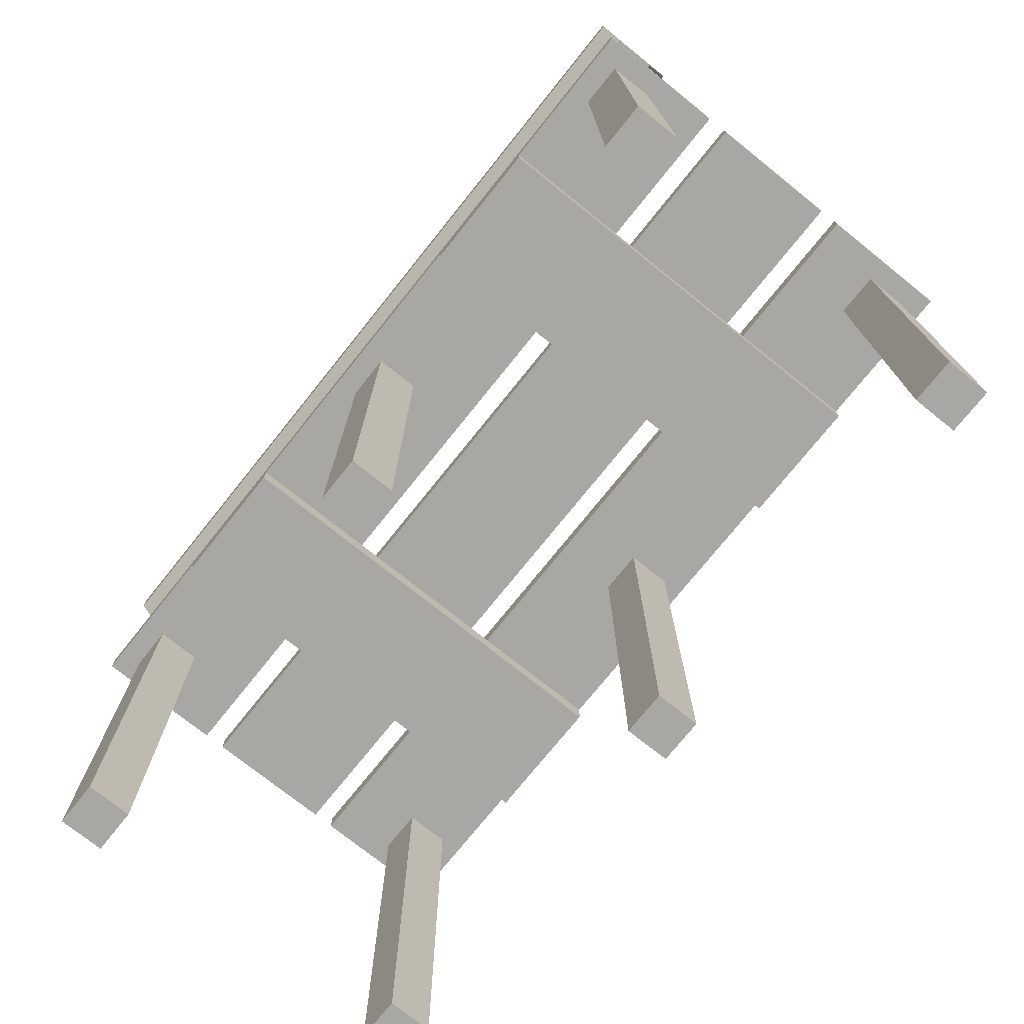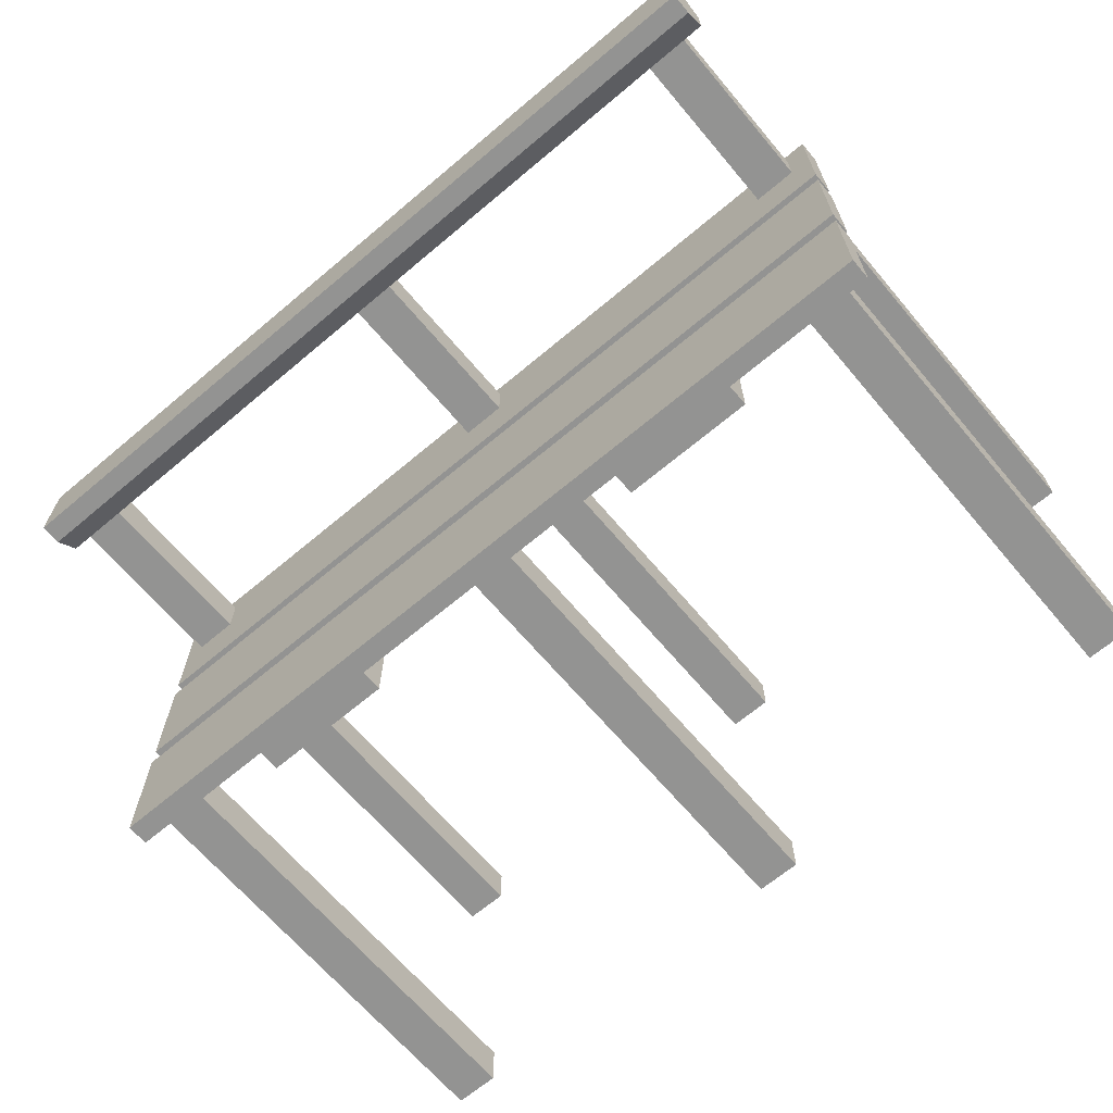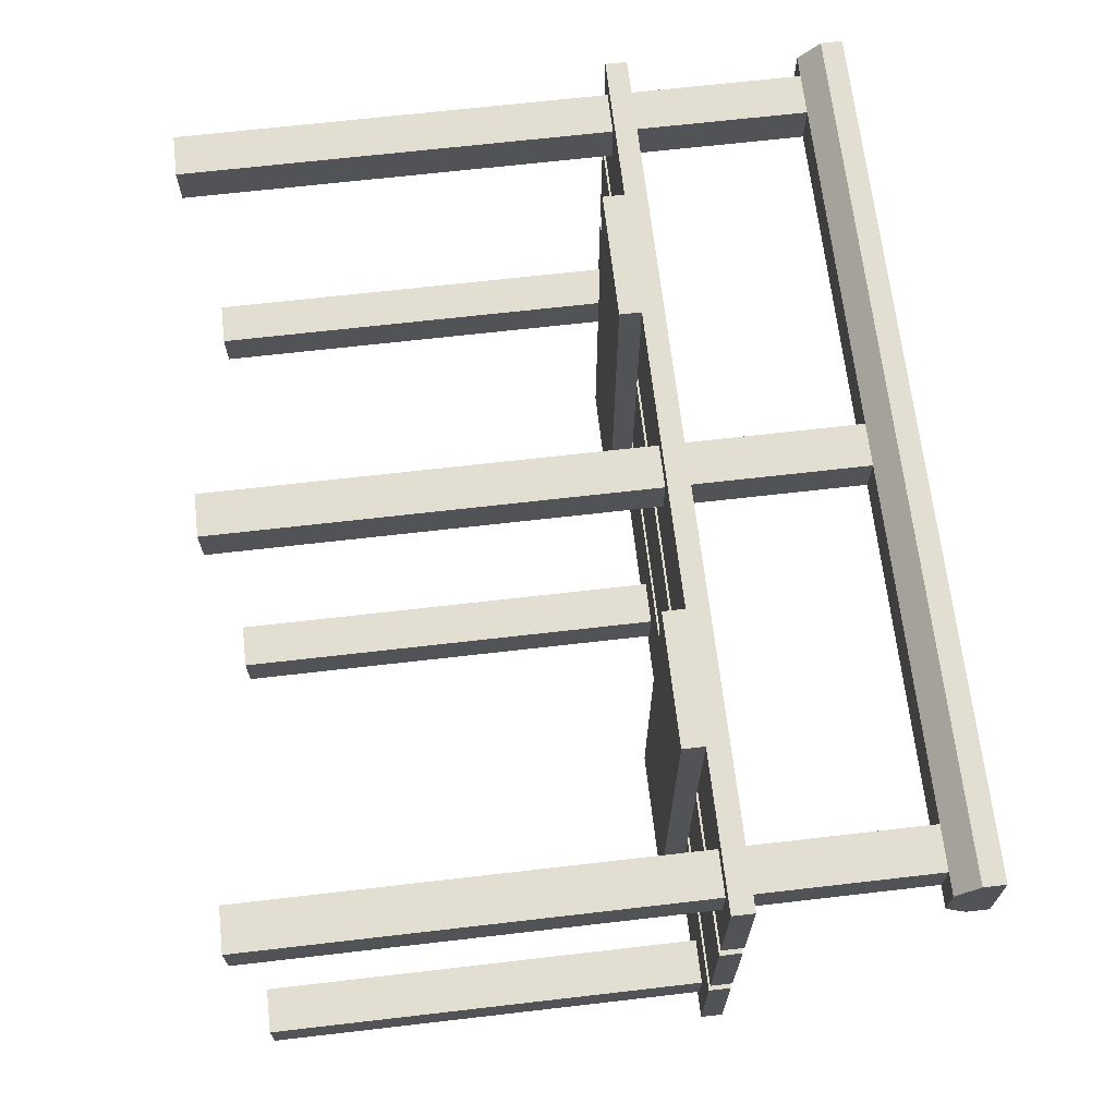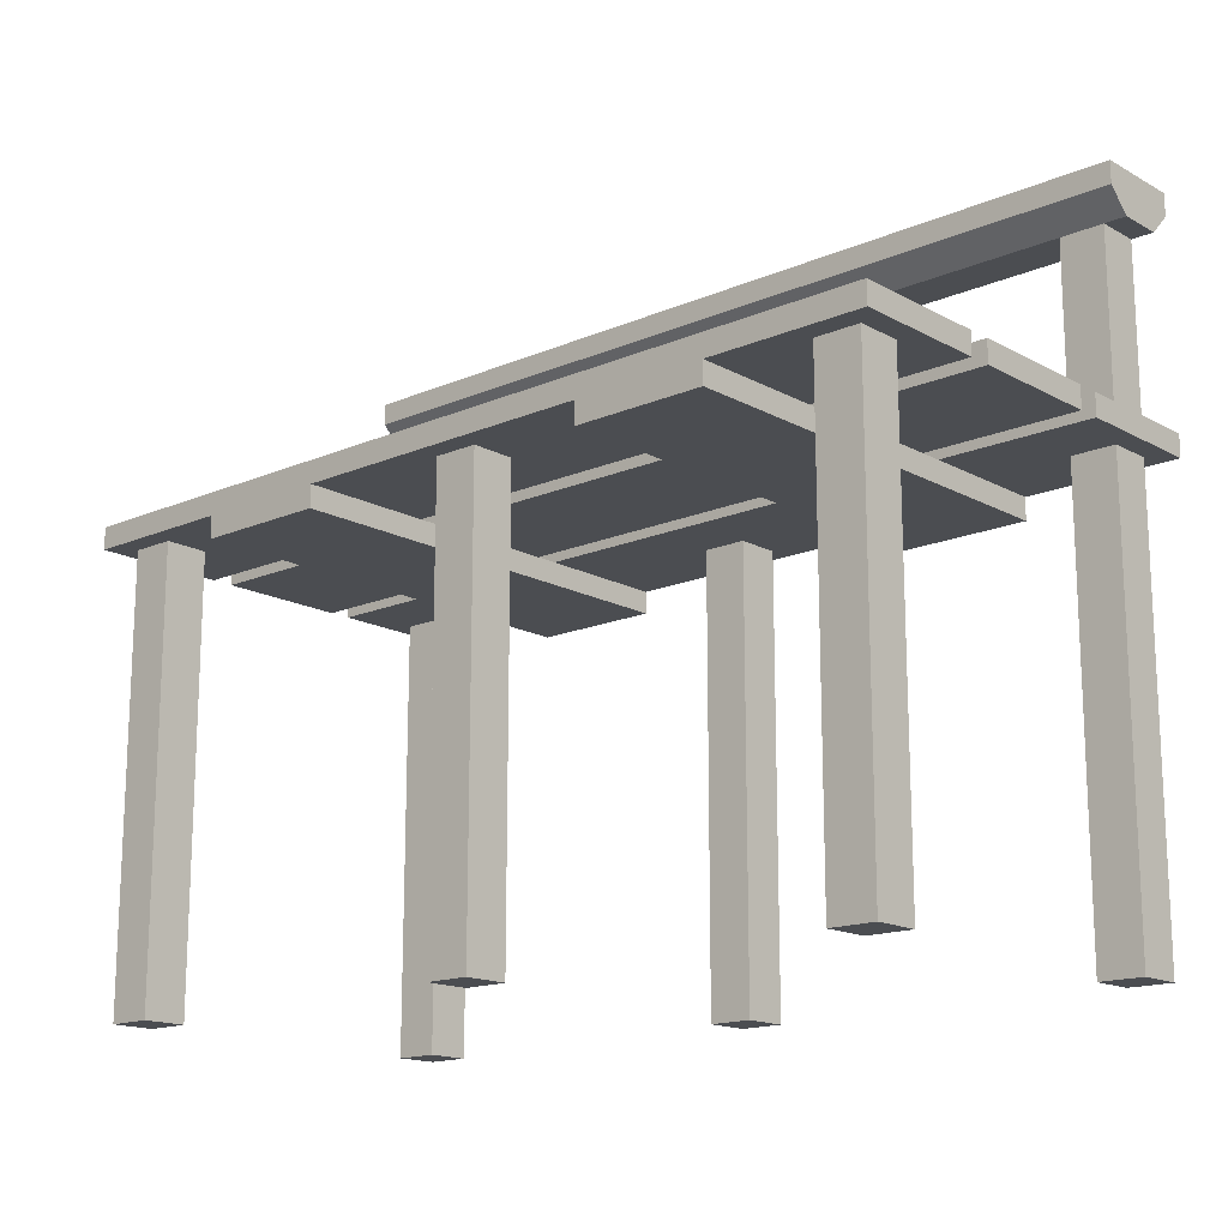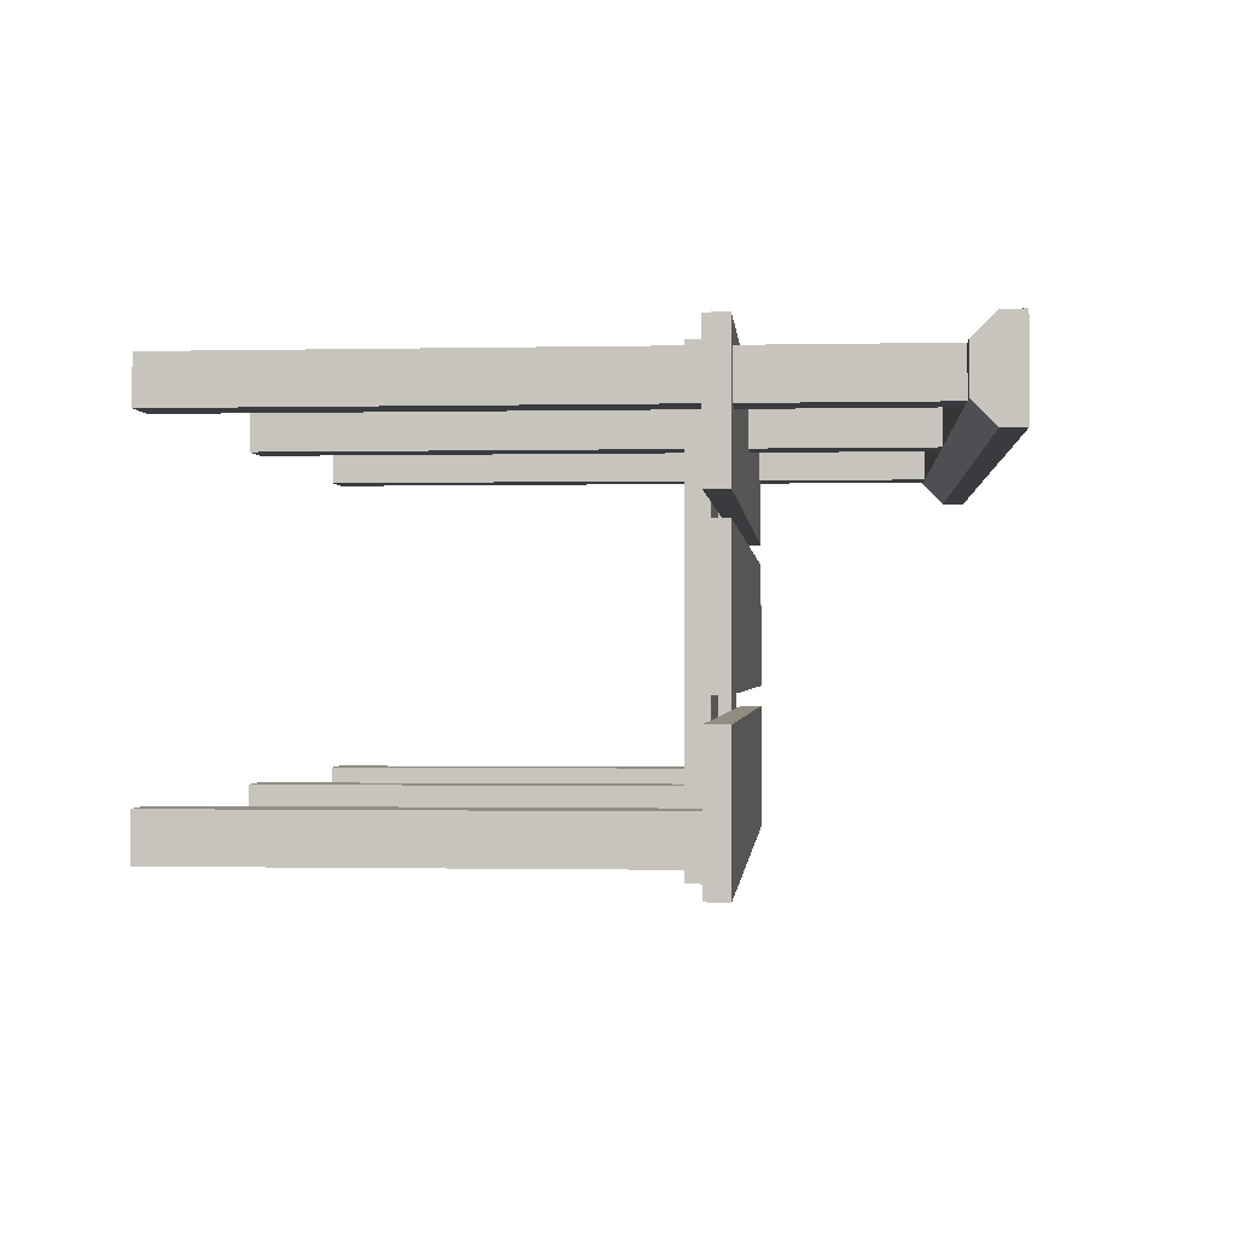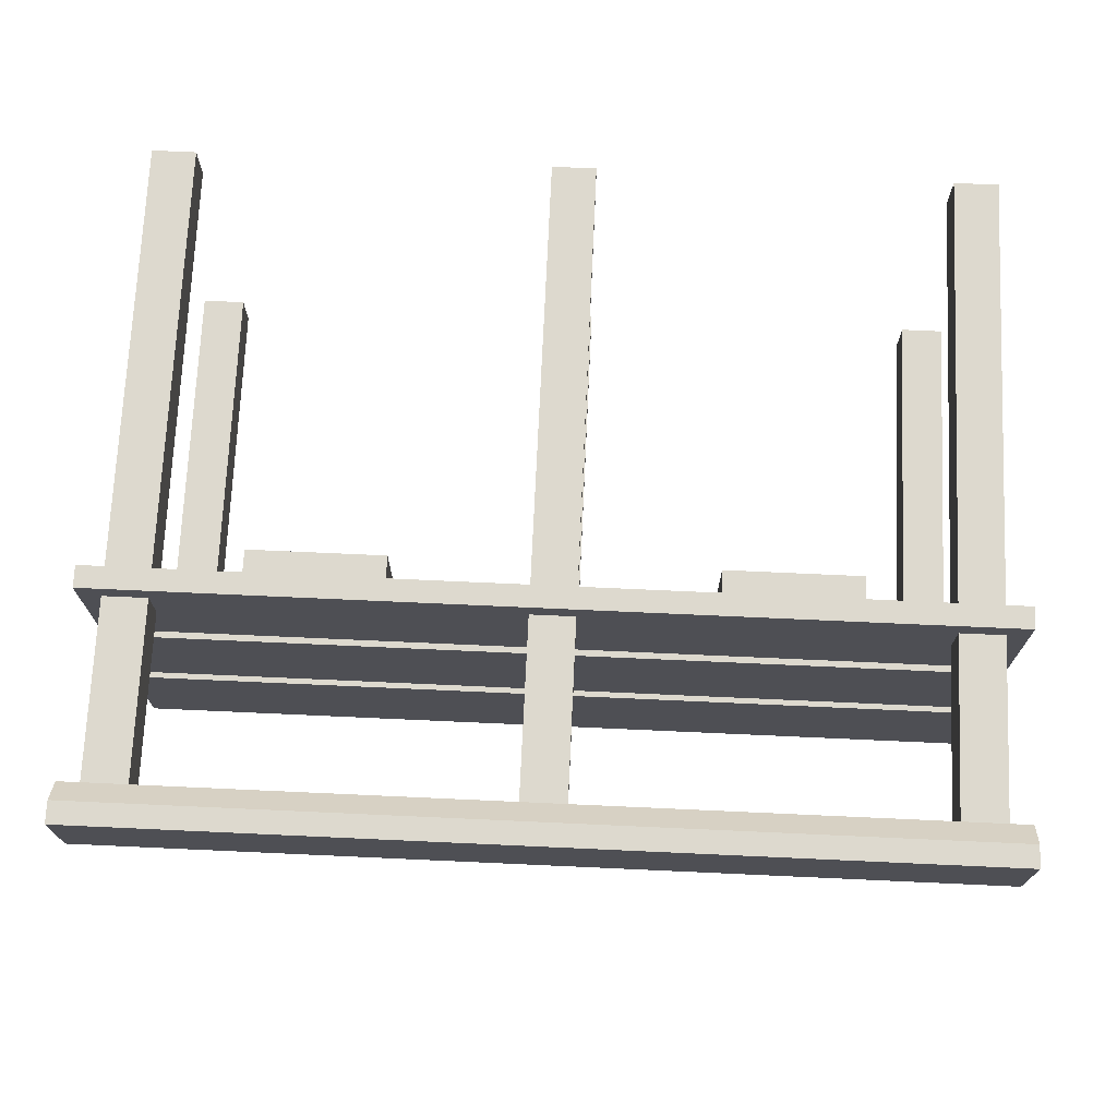
<metadata>
{"format":"obj","ext":"obj","renderer":"f3d","projection":"perspective","resolution":1024,"background":"white","views":[{"elev":-74.6,"azim":51.3,"up":"+Y"},{"elev":-66.6,"azim":-139.8,"up":"+Z"},{"elev":67.4,"azim":83.4,"up":"+Z"},{"elev":-16.0,"azim":-138.3,"up":"+Y"},{"elev":-1.1,"azim":94.7,"up":"+Z"},{"elev":71.7,"azim":-177.4,"up":"+Z"}]}
</metadata>
<code>
o scaffold_small_medium_railing_long_Cube.2468
v 2 2.1 -0.3
v 2 2 -0.3
v 2 2.1 0.3
v 2 2 0.3
v -2 2.1 -0.3
v -2 2 -0.3
v -2 2.1 0.3
v -2 2 0.3
v -2 2 1
v -2 2.1 1
v -2 2 0.4
v -2 2.1 0.4
v 2 2 1
v 2 2.1 1
v 2 2 0.4
v 2 2.1 0.4
v -2 2 -0.4
v -2 2.1 -0.4
v -2 2 -1
v -2 2.1 -1
v 2 2 -0.4
v 2 2.1 -0.4
v 2 2 -1
v 2 2.1 -1
v -1.3 1.9 -1
v -1.3 2 -1
v -0.7 1.9 -1
v -0.7 2 -1
v -1.3 1.9 1
v -1.3 2 1
v -0.7 1.9 1
v -0.7 2 1
v -1.9 0 -0.7
v -1.9 2 -0.7
v -1.9 0 -0.9
v -1.9 2 -0.9
v -1.7 0 -0.7
v -1.7 2 -0.7
v -1.7 0 -0.9
v -1.7 2 -0.9
v -1.9 0 0.9
v -1.9 2 0.9
v -1.9 0 0.7
v -1.9 2 0.7
v -1.7 0 0.9
v -1.7 2 0.9
v -1.7 0 0.7
v -1.7 2 0.7
v 0.7 1.9 -1
v 0.7 2 -1
v 1.3 1.9 -1
v 1.3 2 -1
v 0.7 1.9 1
v 0.7 2 1
v 1.3 1.9 1
v 1.3 2 1
v 1.7 0 -0.7
v 1.7 2 -0.7
v 1.7 0 -0.9
v 1.7 2 -0.9
v 1.9 0 -0.7
v 1.9 2 -0.7
v 1.9 0 -0.9
v 1.9 2 -0.9
v -0.1 0 -0.7
v -0.1 2 -0.7
v -0.1 0 -0.9
v -0.1 2 -0.9
v 0.1 0 -0.7
v 0.1 2 -0.7
v 0.1 0 -0.9
v 0.1 2 -0.9
v 1.7 0 0.9
v 1.7 2 0.9
v 1.7 0 0.7
v 1.7 2 0.7
v 1.9 0 0.9
v 1.9 2 0.9
v 1.9 0 0.7
v 1.9 2 0.7
v -0.1 0 0.9
v -0.1 2 0.9
v -0.1 0 0.7
v -0.1 2 0.7
v 0.1 0 0.9
v 0.1 2 0.9
v 0.1 0 0.7
v 0.1 2 0.7
v -0.1 2.1 0.9
v -0.1 3 0.9
v -0.1 2.1 0.7
v -0.1 3 0.7
v 0.1 2.1 0.9
v 0.1 3 0.9
v 0.1 2.1 0.7
v 0.1 3 0.7
v -1.9 2.1 0.9
v -1.9 3 0.9
v -1.9 2.1 0.7
v -1.9 3 0.7
v -1.7 2.1 0.9
v -1.7 3 0.9
v -1.7 2.1 0.7
v -1.7 3 0.7
v 1.7 2.1 0.9
v 1.7 3 0.9
v 1.7 2.1 0.7
v 1.7 3 0.7
v 1.9 2.1 0.9
v 1.9 3 0.9
v 1.9 2.1 0.7
v 1.9 3 0.7
v -2 3 1
v -2 3.1 1
v -2 3 0.6
v -2 3.1 0.6
v 2 3 1
v 2 3.1 1
v 2 3 0.6
v 2 3.1 0.6
v -2 2.9 0.7
v -2 2.9 0.9
v 2 2.9 0.7
v 2 2.9 0.9
f 2 1 3 4
f 4 3 7 8
f 8 7 5 6
f 6 5 1 2
f 6 2 4 8
f 1 5 7 3
f 9 10 12 11
f 11 12 16 15
f 15 16 14 13
f 13 14 10 9
f 11 15 13 9
f 16 12 10 14
f 24 20 18 22
f 19 20 24 23
f 19 23 21 17
f 21 22 18 17
f 23 24 22 21
f 17 18 20 19
f 25 26 28 27
f 27 28 32 31
f 31 32 30 29
f 29 30 26 25
f 27 31 29 25
f 32 28 26 30
f 33 34 36 35
f 35 36 40 39
f 39 40 38 37
f 37 38 34 33
f 35 39 37 33
f 40 36 34 38
f 41 42 44 43
f 43 44 48 47
f 47 48 46 45
f 45 46 42 41
f 43 47 45 41
f 48 44 42 46
f 49 50 52 51
f 51 52 56 55
f 55 56 54 53
f 53 54 50 49
f 51 55 53 49
f 56 52 50 54
f 57 58 60 59
f 59 60 64 63
f 63 64 62 61
f 61 62 58 57
f 59 63 61 57
f 64 60 58 62
f 65 66 68 67
f 67 68 72 71
f 71 72 70 69
f 69 70 66 65
f 67 71 69 65
f 72 68 66 70
f 73 74 76 75
f 75 76 80 79
f 79 80 78 77
f 77 78 74 73
f 75 79 77 73
f 80 76 74 78
f 81 82 84 83
f 83 84 88 87
f 87 88 86 85
f 85 86 82 81
f 83 87 85 81
f 88 84 82 86
f 89 90 92 91
f 91 92 96 95
f 95 96 94 93
f 93 94 90 89
f 91 95 93 89
f 96 92 90 94
f 97 98 100 99
f 99 100 104 103
f 103 104 102 101
f 101 102 98 97
f 99 103 101 97
f 104 100 98 102
f 105 106 108 107
f 107 108 112 111
f 111 112 110 109
f 109 110 106 105
f 107 111 109 105
f 112 108 106 110
f 113 114 116 115
f 115 116 120 119
f 119 120 118 117
f 117 118 114 113
f 117 113 122 124
f 120 116 114 118
f 121 123 124 122
f 115 119 123 121
f 113 115 121 122
f 119 117 124 123

</code>
